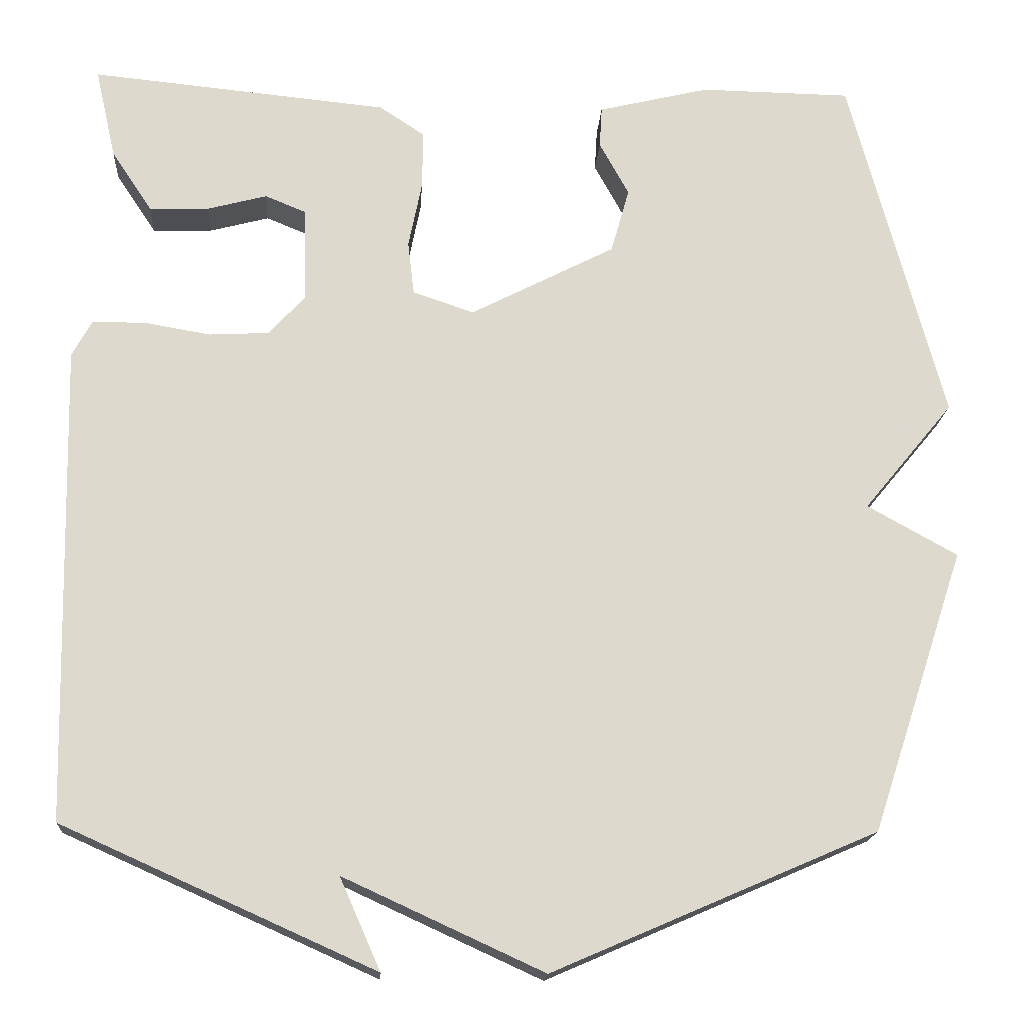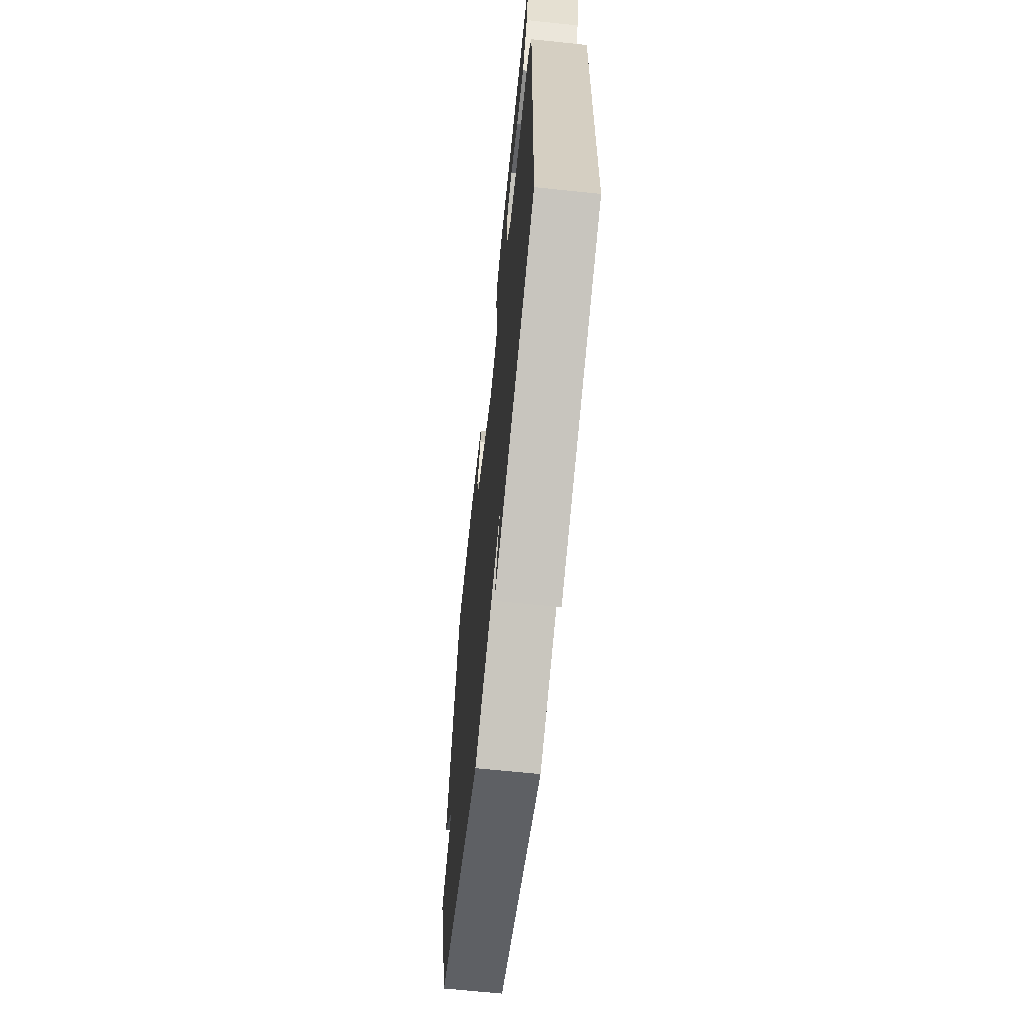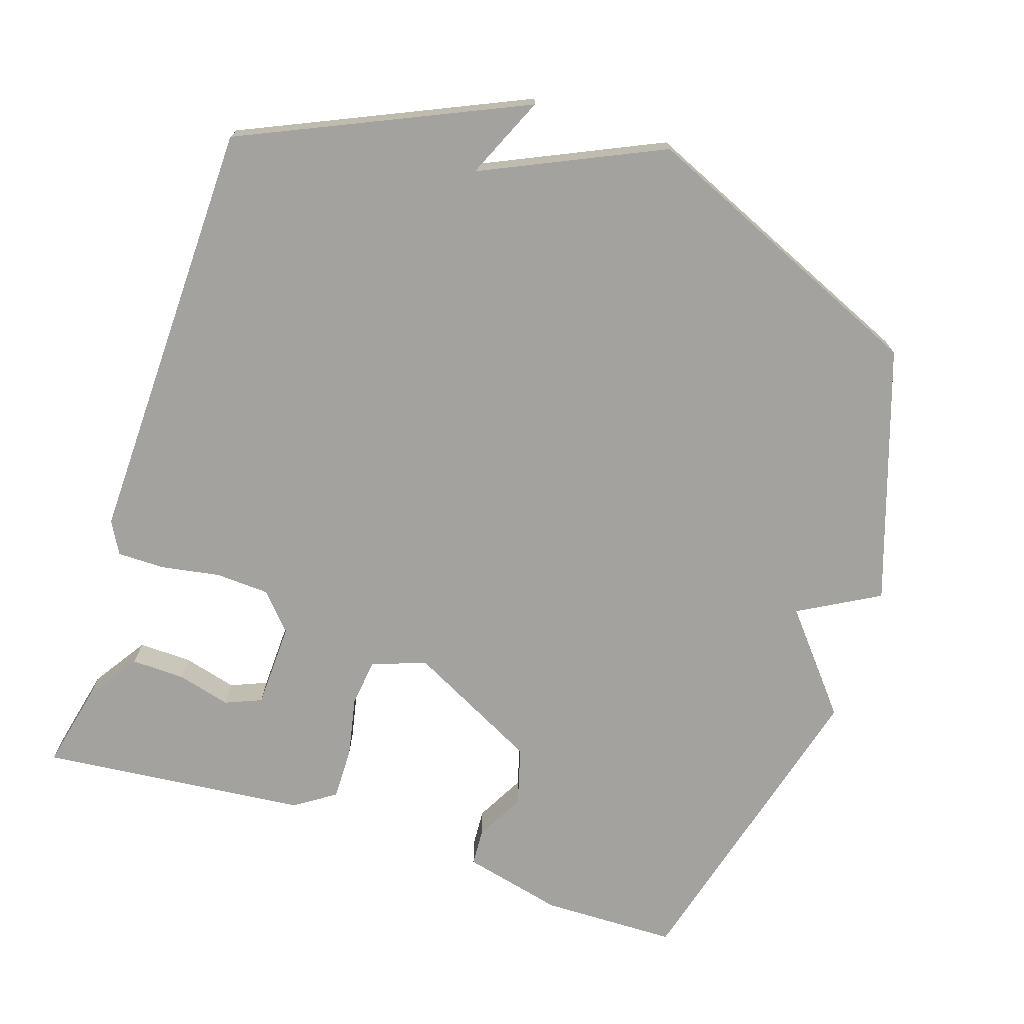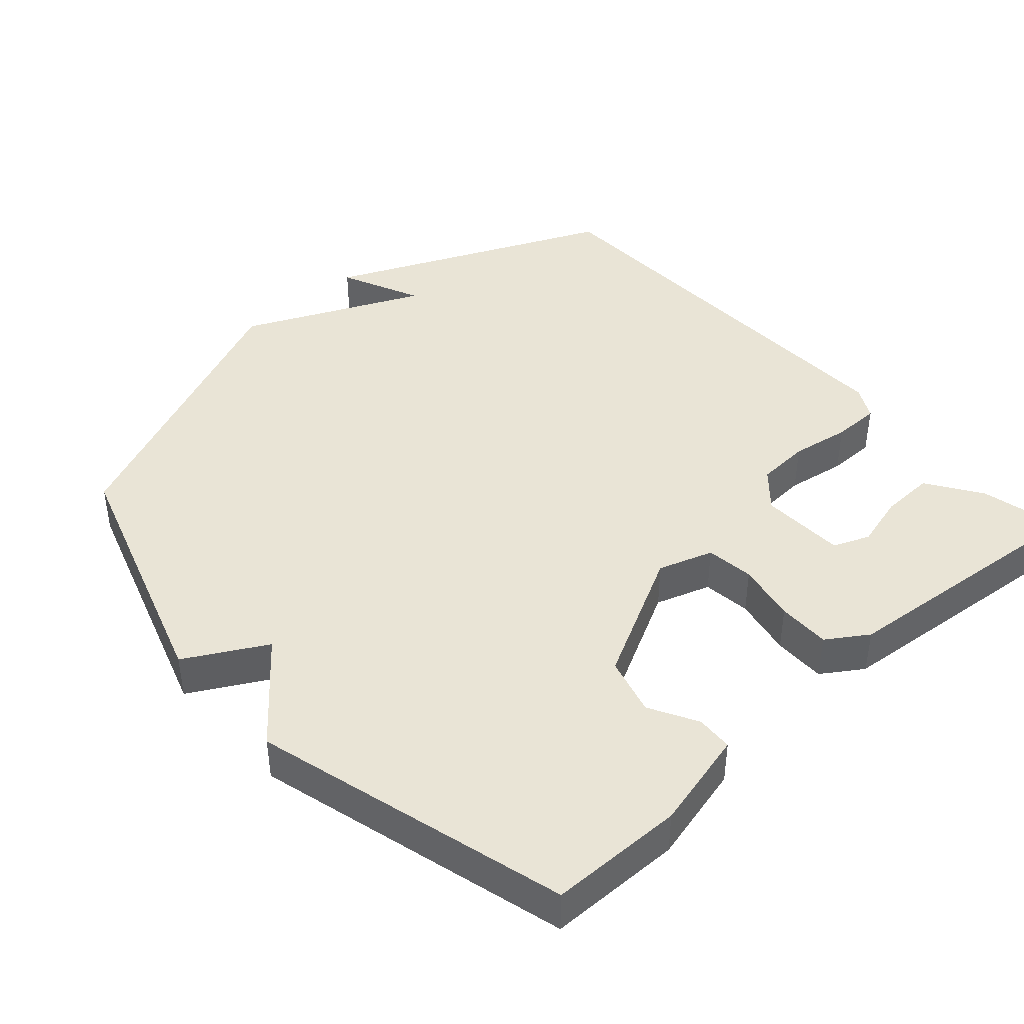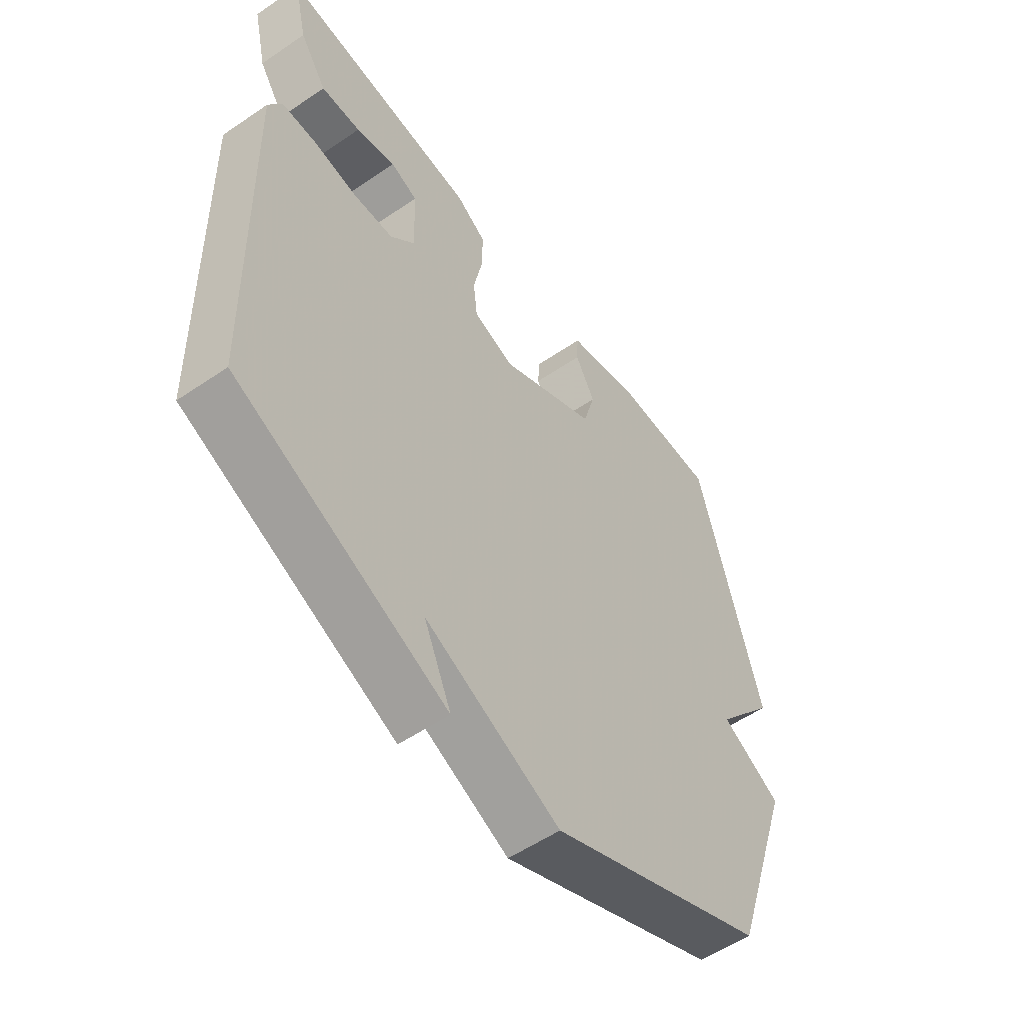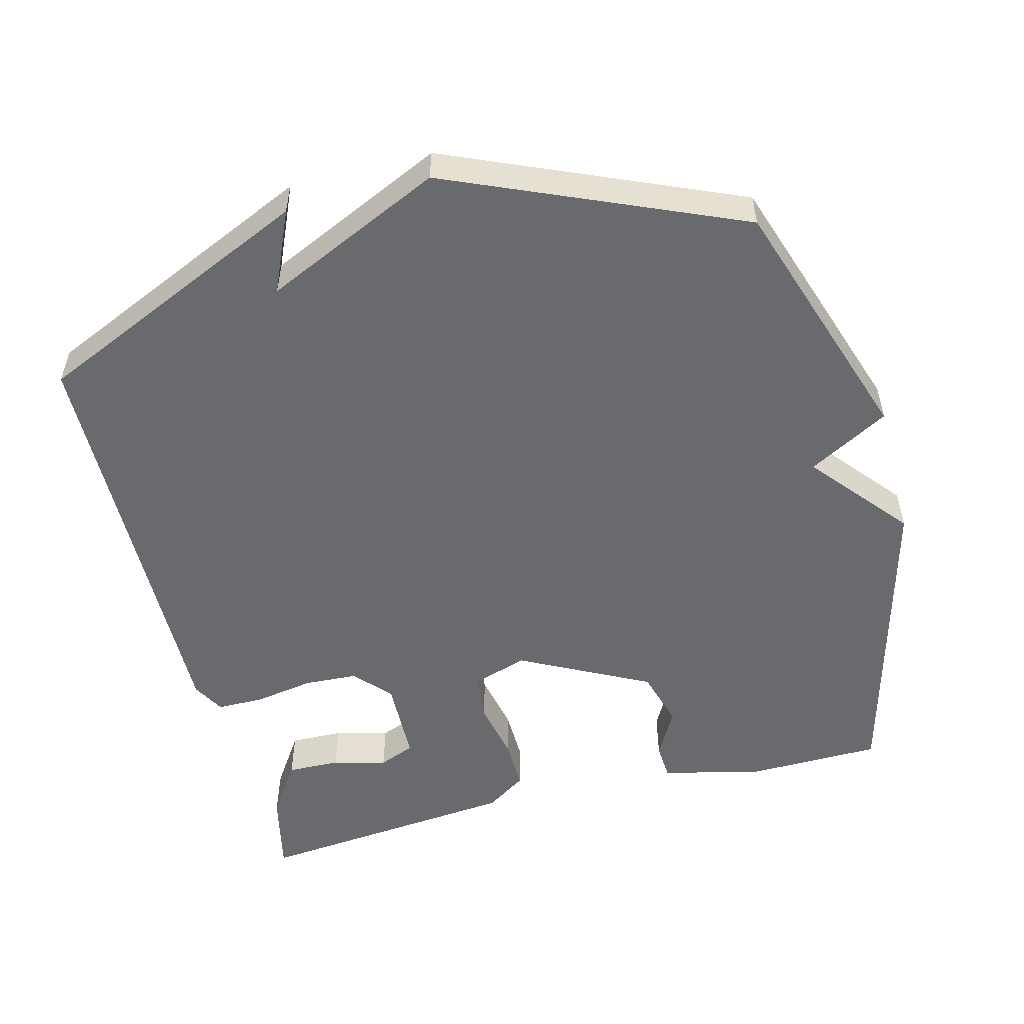
<metadata>
{"format":"obj","ext":"obj","renderer":"f3d","projection":"perspective","resolution":1024,"background":"white","views":[{"elev":-17.5,"azim":176.5,"up":"+Z"},{"elev":-66.0,"azim":84.0,"up":"+Z"},{"elev":-72.4,"azim":161.9,"up":"+Y"},{"elev":42.7,"azim":-42.1,"up":"+Y"},{"elev":-55.3,"azim":125.7,"up":"+Z"},{"elev":-53.0,"azim":-165.4,"up":"+Y"}]}
</metadata>
<code>
v 0.5 0.07 -0.5
v 0.107 0.07 -0.676
v 0.158 0.07 -0.561
v -0.093 0.07 -0.676
v -0.5 0.07 -0.5
v -0.618 0.07 -0.144
v -0.505 0.07 -0.081
v -0.618 0.07 0.056
v -0.5 0.07 0.5
v -0.31 0.07 0.503
v -0.17 0.07 0.469
v -0.167 0.07 0.417
v -0.204 0.07 0.349
v -0.181 0.07 0.267
v 0.001 0.07 0.173
v 0.078 0.07 0.199
v 0.086 0.07 0.267
v 0.069 0.07 0.351
v 0.068 0.07 0.425
v 0.125 0.07 0.463
v 0.5 0.07 0.5
v 0.474 0.07 0.385
v 0.423 0.07 0.308
v 0.348 0.07 0.31
v 0.273 0.07 0.33
v 0.222 0.07 0.309
v 0.218 0.07 0.189
v 0.264 0.07 0.138
v 0.339 0.07 0.134
v 0.422 0.07 0.148
v 0.489 0.07 0.148
v 0.514 0.07 0.102
v 0.5 0 -0.5
v 0.107 0 -0.676
v 0.158 0 -0.561
v -0.093 0 -0.676
v -0.5 0 -0.5
v -0.618 0 -0.144
v -0.505 0 -0.081
v -0.618 0 0.056
v -0.5 0 0.5
v -0.31 0 0.503
v -0.17 0 0.469
v -0.167 0 0.417
v -0.204 0 0.349
v -0.181 0 0.267
v 0.001 0 0.173
v 0.078 0 0.199
v 0.086 0 0.267
v 0.069 0 0.351
v 0.068 0 0.425
v 0.125 0 0.463
v 0.5 0 0.5
v 0.474 0 0.385
v 0.423 0 0.308
v 0.348 0 0.31
v 0.273 0 0.33
v 0.222 0 0.309
v 0.218 0 0.189
v 0.264 0 0.138
v 0.339 0 0.134
v 0.422 0 0.148
v 0.489 0 0.148
v 0.514 0 0.102
f 31 32 1
f 30 31 1
f 29 30 1
f 28 29 1
f 27 28 1
f 23 24 25
f 22 23 25
f 21 22 25
f 20 21 25
f 19 20 25
f 19 25 26
f 18 19 26
f 17 18 26
f 16 17 26 27
f 11 12 13
f 10 11 13
f 9 10 13
f 8 9 13
f 7 8 13
f 7 13 14
f 5 6 7
f 4 5 7
f 3 4 7
f 3 7 14 15
f 1 2 3
f 15 16 27
f 3 15 27
f 1 3 27
f 33 64 63
f 33 63 62
f 33 62 61
f 33 61 60
f 33 60 59
f 57 56 55
f 57 55 54
f 57 54 53
f 57 53 52
f 57 52 51
f 58 57 51
f 58 51 50
f 58 50 49
f 59 58 49 48
f 45 44 43
f 45 43 42
f 45 42 41
f 45 41 40
f 45 40 39
f 46 45 39
f 39 38 37
f 39 37 36
f 39 36 35
f 47 46 39 35
f 35 34 33
f 59 48 47
f 59 47 35
f 59 35 33
f 1 33 34 2
f 2 34 35 3
f 3 35 36 4
f 4 36 37 5
f 5 37 38 6
f 6 38 39 7
f 7 39 40 8
f 8 40 41 9
f 9 41 42 10
f 10 42 43 11
f 11 43 44 12
f 12 44 45 13
f 13 45 46 14
f 14 46 47 15
f 15 47 48 16
f 16 48 49 17
f 17 49 50 18
f 18 50 51 19
f 19 51 52 20
f 20 52 53 21
f 21 53 54 22
f 22 54 55 23
f 23 55 56 24
f 24 56 57 25
f 25 57 58 26
f 26 58 59 27
f 27 59 60 28
f 28 60 61 29
f 29 61 62 30
f 30 62 63 31
f 31 63 64 32
f 32 64 33 1

</code>
